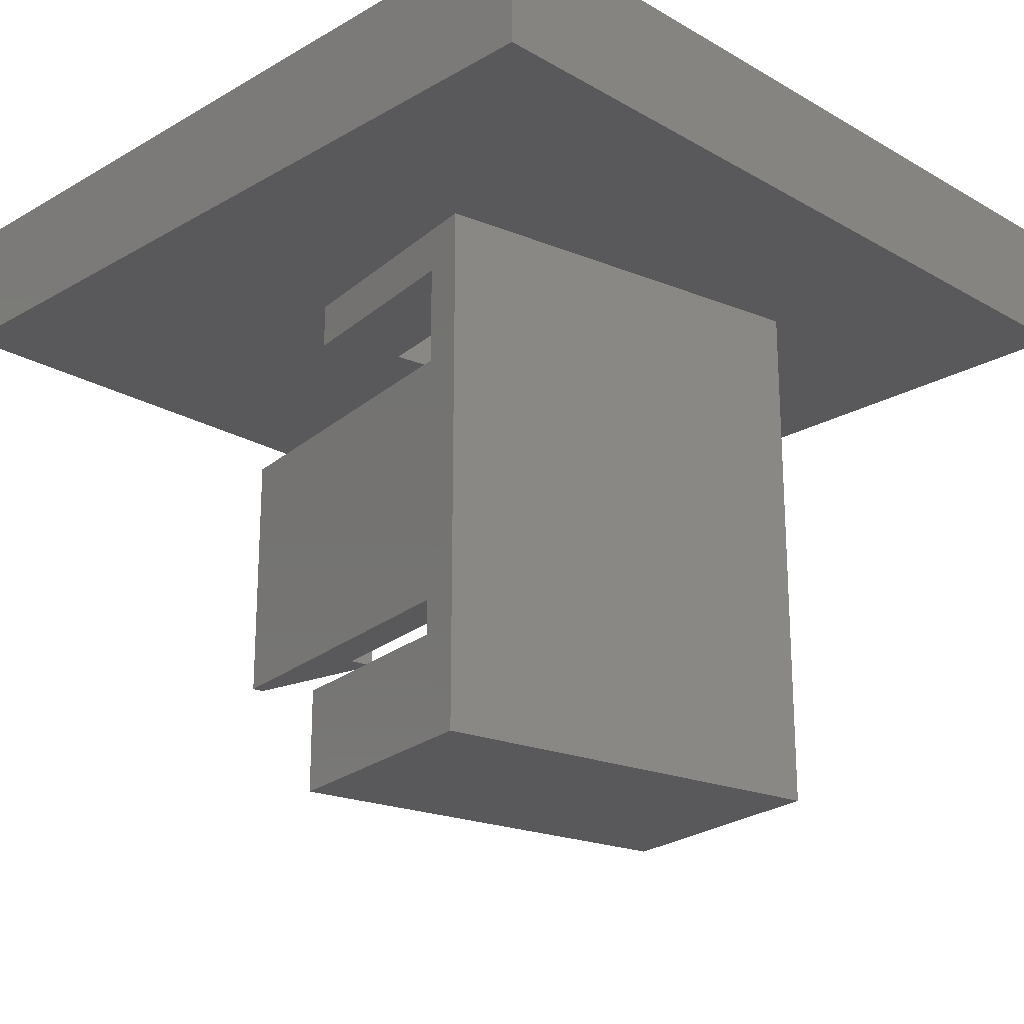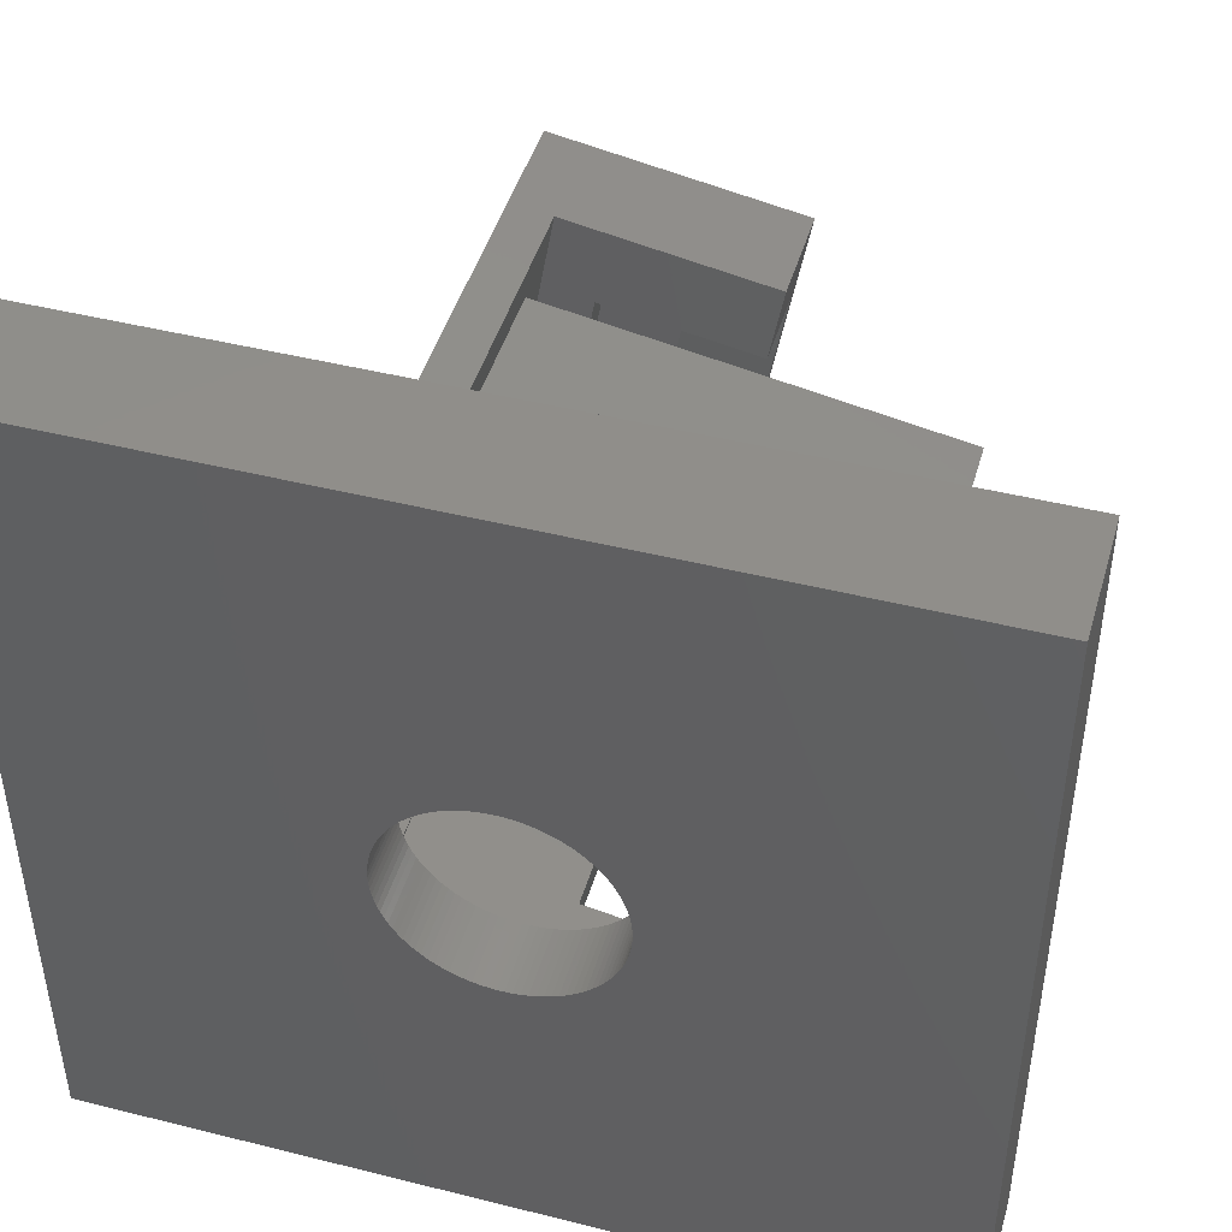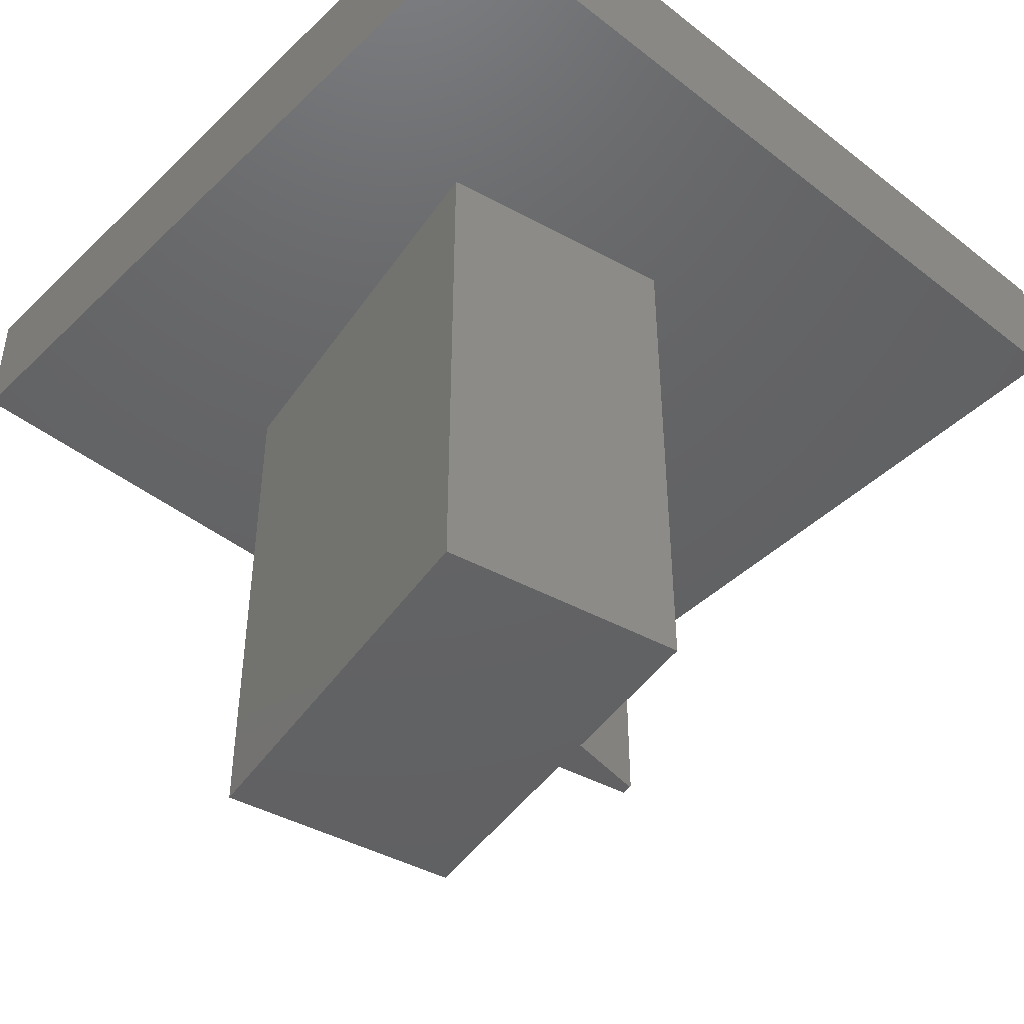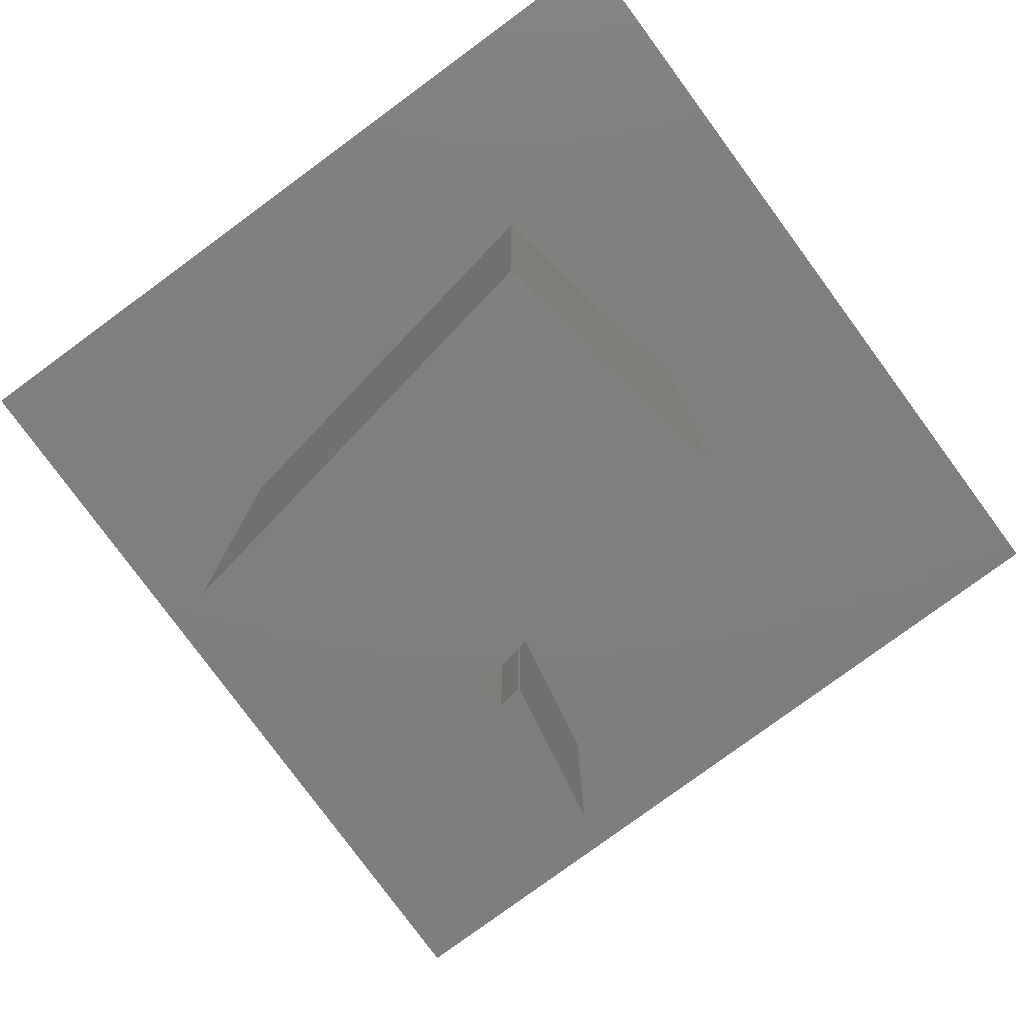
<metadata>
{"format":"stl","ext":"stl","renderer":"f3d","projection":"perspective","resolution":1024,"background":"white","views":[{"elev":-22.1,"azim":45.0,"up":"+Y"},{"elev":45.6,"azim":-163.9,"up":"+Z"},{"elev":-44.7,"azim":137.8,"up":"+Y"},{"elev":-78.9,"azim":126.3,"up":"+Y"}]}
</metadata>
<code>
# stl→obj: 281 verts, 562 faces
v 10 6.123e-16 10
v 0.0363 1.592e-16 2.6
v -10 6.123e-16 10
v 0.1995 1.587e-16 2.592
v 0.3619 1.577e-16 2.575
v 0.5228 1.56e-16 2.547
v 0.6817 1.536e-16 2.509
v 0.8379 1.507e-16 2.461
v 0.9908 1.472e-16 2.404
v 1.14 1.431e-16 2.337
v 2 1.225e-16 2
v 1.284 1.384e-16 2.261
v 1.424 1.332e-16 2.176
v 1.557 1.275e-16 2.082
v 4 0 0
v 2.6 -2.223e-18 -0.0363
v 2.599 0 0
v 2.592 -1.221e-17 -0.1995
v 2.575 -2.216e-17 -0.3619
v 2.547 -3.201e-17 -0.5228
v 2.509 -4.174e-17 -0.6817
v 2.461 -5.131e-17 -0.8379
v 2.404 -6.067e-17 -0.9908
v 2.337 -6.979e-17 -1.14
v 2.261 -7.864e-17 -1.284
v 2.176 -8.717e-17 -1.424
v 2.082 -9.537e-17 -1.557
v 10 -6.123e-16 -10
v 1.98 -1.032e-16 -1.685
v 1.87 -1.106e-16 -1.806
v 1.753 -1.176e-16 -1.92
v 0.127 -1.59e-16 -2.597
v -0.0363 -1.592e-16 -2.6
v 0.2898 -1.582e-16 -2.584
v 0.4515 -1.568e-16 -2.561
v 0.6114 -1.547e-16 -2.527
v 0.7688 -1.521e-16 -2.484
v 0.9233 -1.488e-16 -2.431
v 1.074 -1.45e-16 -2.368
v 1.221 -1.406e-16 -2.296
v 1.362 -1.356e-16 -2.214
v 1.499 -1.301e-16 -2.125
v 1.629 -1.241e-16 -2.026
v -0.127 1.59e-16 2.597
v -0.2898 1.582e-16 2.584
v -0.4515 1.568e-16 2.561
v -0.6114 1.547e-16 2.527
v -0.7688 1.521e-16 2.484
v -0.9233 1.488e-16 2.431
v -1.074 1.45e-16 2.368
v -1.221 1.406e-16 2.296
v -1.362 1.356e-16 2.214
v -1.499 1.301e-16 2.125
v -1.629 1.241e-16 2.026
v -1.753 1.176e-16 1.92
v -1.87 1.106e-16 1.806
v -1.98 1.032e-16 1.685
v -2.082 9.537e-17 1.557
v -2.176 8.717e-17 1.424
v -2.261 7.864e-17 1.284
v -2.337 6.979e-17 1.14
v -2.404 6.067e-17 0.9908
v -2.461 5.131e-17 0.8379
v -2.509 4.174e-17 0.6817
v -2.547 3.201e-17 0.5228
v -2.575 2.216e-17 0.3619
v -2.592 1.221e-17 0.1995
v -2.6 2.223e-18 0.0363
v -10 -6.123e-16 -10
v -2.597 -7.777e-18 -0.127
v -2.584 -1.775e-17 -0.2898
v -2.561 -2.765e-17 -0.4515
v -2.527 -3.744e-17 -0.6114
v -2.484 -4.708e-17 -0.7688
v -2.431 -5.653e-17 -0.9233
v -2.368 -6.577e-17 -1.074
v -2.296 -7.474e-17 -1.221
v -2.214 -8.342e-17 -1.362
v -2.125 -9.177e-17 -1.499
v -0.1995 -1.587e-16 -2.592
v -0.3619 -1.577e-16 -2.575
v -0.5228 -1.56e-16 -2.547
v -0.6817 -1.536e-16 -2.509
v -0.8379 -1.507e-16 -2.461
v -0.9908 -1.472e-16 -2.404
v -1.14 -1.431e-16 -2.337
v -1.284 -1.384e-16 -2.261
v -2.026 -9.976e-17 -1.629
v -1.92 -1.074e-16 -1.753
v -1.806 -1.145e-16 -1.87
v -1.685 -1.212e-16 -1.98
v -1.557 -1.275e-16 -2.082
v -1.424 -1.332e-16 -2.176
v 1.685 1.212e-16 1.98
v 1.806 1.145e-16 1.87
v 1.838 1.125e-16 1.838
v 1.92 1.074e-16 1.753
v 2.026 9.976e-17 1.629
v 2.125 9.177e-17 1.499
v 2.214 8.342e-17 1.362
v 2.296 7.474e-17 1.221
v 2.368 6.577e-17 1.074
v 2.431 5.653e-17 0.9233
v 2.484 4.708e-17 0.7688
v 2.527 3.744e-17 0.6114
v 2.561 2.765e-17 0.4515
v 2.584 1.775e-17 0.2898
v 2.597 7.777e-18 0.127
v -10 -3 -10
v -10 -3 10
v 3.859 -3 5.758
v 10 -3 10
v -2.05 -3 4.716
v -3.099 -3 2.601
v -1.72 -3 2.845
v -2.022 -3 -3.504
v -0.3135 -3 -5.132
v 5.595 -3 -4.091
v 10 -3 -10
v -0.6435 -3 -3.261
v -6.547 -11.8 2.576
v -6.603 -5.6 2.897
v -6.547 -5.6 2.576
v -6.603 -11.8 2.897
v -1.876 -5.6 3.731
v -5.323 -11.8 3.123
v -1.876 -11.8 3.731
v -3.057 -11.8 1.999
v -2.995 -5.6 2.011
v -2.995 -11.8 2.011
v -3.057 -5.6 1.999
v -6.54 -11.8 2.614
v -5.191 -11.8 2.376
v -3.099 -5.6 2.601
v -6.54 -5.6 2.614
v -1.72 -5.6 2.845
v -0.6435 -13.14 -3.261
v -0.3135 -15.8 -5.132
v -0.6435 -15.45 -3.261
v -1.72 -15.45 2.845
v -2.05 -13.3 4.716
v -1.72 -13.3 2.845
v -2.05 -15.8 4.716
v -1.72 -4.1 2.845
v -2.05 -4.1 4.716
v 5.595 -15.8 -4.091
v 3.859 -15.8 5.758
v 2.874 -13.3 5.584
v 2.874 -4.1 5.584
v 3.395 -11.8 2.629
v 3.395 -13.3 2.629
v 3.048 -11.8 4.599
v 3.048 -5.6 4.599
v 3.395 -4.1 2.629
v 3.395 -5.6 2.629
v 1.323 -14.3 -2.915
v 2.803 -13.43 -2.654
v 0.2463 -14.3 3.191
v 1.819 -11.7 -2.827
v 2.022 -13.3 3.504
v 2.022 -14.3 3.504
v 2.022 -4.1 3.504
v 2.022 -1.7 3.504
v -3.099 -1.7 2.601
v 2.022 -11.8 3.504
v 2.022 -5.6 3.504
v -3.099 -11.8 2.601
v 2.213 -13.3 2.421
v 2.213 -11.8 2.421
v 2.213 -5.6 2.421
v 2.213 -4.1 2.421
v -2.561 -1.7 -0.4515
v -2.022 -1.7 -3.504
v 2.954 -14.3 0.5209
v 3.475 -14.3 -2.433
v 2.561 -14.3 0.4515
v 3.081 -14.3 -2.503
v 3.099 -14.3 -2.601
v 3.081 -1.7 -2.503
v 3.099 -1.7 -2.601
v 2.561 -1.7 0.4515
v 0.4515 -1.7 -2.561
v -0.1995 -1.7 -2.592
v -0.0363 -1.7 -2.6
v -0.3619 -1.7 -2.575
v -0.5228 -1.7 -2.547
v -0.6817 -1.7 -2.509
v -0.8379 -1.7 -2.461
v -0.9908 -1.7 -2.404
v -1.14 -1.7 -2.337
v -1.284 -1.7 -2.261
v -1.424 -1.7 -2.176
v -1.557 -1.7 -2.082
v -1.685 -1.7 -1.98
v -1.806 -1.7 -1.87
v -1.92 -1.7 -1.753
v -2.026 -1.7 -1.629
v -2.125 -1.7 -1.499
v -2.214 -1.7 -1.362
v -2.296 -1.7 -1.221
v -2.368 -1.7 -1.074
v -2.431 -1.7 -0.9233
v -2.484 -1.7 -0.7688
v -2.527 -1.7 -0.6114
v 2.584 -1.7 0.2898
v 2.954 -1.7 0.5209
v 2.597 -1.7 0.127
v 2.6 -1.7 -0.0363
v 2.592 -1.7 -0.1995
v 2.575 -1.7 -0.3619
v 3.475 -1.7 -2.433
v 2.547 -1.7 -0.5228
v 2.509 -1.7 -0.6817
v 2.461 -1.7 -0.8379
v 2.404 -1.7 -0.9908
v 2.337 -1.7 -1.14
v 2.261 -1.7 -1.284
v 2.176 -1.7 -1.424
v 2.082 -1.7 -1.557
v 1.98 -1.7 -1.685
v 1.87 -1.7 -1.806
v 1.753 -1.7 -1.92
v 1.629 -1.7 -2.026
v 1.499 -1.7 -2.125
v 1.362 -1.7 -2.214
v 1.221 -1.7 -2.296
v 1.074 -1.7 -2.368
v 0.9233 -1.7 -2.431
v 0.7688 -1.7 -2.484
v 0.6114 -1.7 -2.527
v 0.2898 -1.7 -2.584
v 0.127 -1.7 -2.597
v -0.127 -1.7 2.597
v 0.0363 -1.7 2.6
v -0.2898 -1.7 2.584
v -0.4515 -1.7 2.561
v -0.6114 -1.7 2.527
v -0.7688 -1.7 2.484
v -0.9233 -1.7 2.431
v -1.074 -1.7 2.368
v -1.221 -1.7 2.296
v -1.362 -1.7 2.214
v -1.499 -1.7 2.125
v -1.629 -1.7 2.026
v -1.753 -1.7 1.92
v -1.87 -1.7 1.806
v -1.98 -1.7 1.685
v -2.082 -1.7 1.557
v -2.176 -1.7 1.424
v -2.261 -1.7 1.284
v -2.337 -1.7 1.14
v -2.404 -1.7 0.9908
v -2.461 -1.7 0.8379
v -2.509 -1.7 0.6817
v -2.547 -1.7 0.5228
v -2.575 -1.7 0.3619
v -2.592 -1.7 0.1995
v -2.6 -1.7 0.0363
v -2.597 -1.7 -0.127
v -2.584 -1.7 -0.2898
v 0.1995 -1.7 2.592
v 0.3619 -1.7 2.575
v 0.5228 -1.7 2.547
v 0.6817 -1.7 2.509
v 0.8379 -1.7 2.461
v 0.9908 -1.7 2.404
v 1.14 -1.7 2.337
v 1.284 -1.7 2.261
v 1.424 -1.7 2.176
v 1.557 -1.7 2.082
v 1.685 -1.7 1.98
v 1.806 -1.7 1.87
v 1.92 -1.7 1.753
v 2.026 -1.7 1.629
v 2.125 -1.7 1.499
v 2.214 -1.7 1.362
v 2.296 -1.7 1.221
v 2.368 -1.7 1.074
v 2.431 -1.7 0.9233
v 2.484 -1.7 0.7688
v 2.527 -1.7 0.6114
f 1 2 3
f 1 4 2
f 1 5 4
f 1 6 5
f 1 7 6
f 1 8 7
f 1 9 8
f 1 10 9
f 11 10 1
f 10 11 12
f 12 11 13
f 13 11 14
f 1 15 11
f 15 16 17
f 15 18 16
f 15 19 18
f 15 20 19
f 15 21 20
f 15 22 21
f 15 23 22
f 15 24 23
f 15 25 24
f 15 26 25
f 15 27 26
f 28 27 15
f 27 28 29
f 29 28 30
f 30 28 31
f 32 28 33
f 34 28 32
f 35 28 34
f 36 28 35
f 37 28 36
f 38 28 37
f 39 28 38
f 40 28 39
f 41 28 40
f 42 28 41
f 43 28 42
f 31 28 43
f 28 15 1
f 44 3 2
f 45 3 44
f 46 3 45
f 47 3 46
f 48 3 47
f 49 3 48
f 50 3 49
f 51 3 50
f 52 3 51
f 53 3 52
f 54 3 53
f 55 3 54
f 56 3 55
f 57 3 56
f 58 3 57
f 59 3 58
f 60 3 59
f 61 3 60
f 62 3 61
f 63 3 62
f 64 3 63
f 65 3 64
f 66 3 65
f 67 3 66
f 68 3 67
f 69 68 70
f 69 70 71
f 69 71 72
f 69 72 73
f 69 73 74
f 69 74 75
f 69 75 76
f 69 76 77
f 69 77 78
f 69 78 79
f 69 33 28
f 33 69 80
f 80 69 81
f 81 69 82
f 82 69 83
f 83 69 84
f 84 69 85
f 85 69 86
f 86 69 87
f 68 69 3
f 88 69 79
f 89 69 88
f 90 69 89
f 91 69 90
f 92 69 91
f 93 69 92
f 87 69 93
f 11 94 14
f 11 95 94
f 95 11 96
f 11 97 96
f 11 98 97
f 11 99 98
f 11 100 99
f 11 101 100
f 15 101 11
f 101 15 102
f 102 15 103
f 15 104 103
f 15 105 104
f 15 106 105
f 15 107 106
f 15 108 107
f 108 15 17
f 109 3 69
f 3 109 110
f 110 111 112
f 110 113 111
f 114 113 110
f 113 114 115
f 109 114 110
f 116 109 117
f 114 109 116
f 118 112 111
f 119 117 109
f 118 119 112
f 117 119 118
f 120 116 117
f 112 28 1
f 28 112 119
f 3 112 1
f 112 3 110
f 109 28 119
f 28 109 69
f 121 122 123
f 122 121 124
f 125 126 127
f 122 126 125
f 124 126 122
f 128 129 130
f 129 128 131
f 124 121 132
f 132 126 124
f 126 132 133
f 122 134 135
f 131 134 129
f 134 131 135
f 134 125 136
f 134 122 125
f 122 135 123
f 132 123 135
f 123 132 121
f 133 131 128
f 135 133 132
f 133 135 131
f 117 137 120
f 138 137 117
f 139 138 140
f 137 138 139
f 140 141 142
f 140 143 141
f 143 140 138
f 144 113 115
f 113 144 145
f 143 146 147
f 146 143 138
f 147 118 111
f 118 147 146
f 138 118 146
f 118 138 117
f 148 111 149
f 113 149 111
f 149 113 145
f 111 148 147
f 143 148 141
f 148 143 147
f 150 151 152
f 153 154 155
f 154 153 149
f 152 149 153
f 152 148 149
f 148 152 151
f 153 125 152
f 152 125 127
f 156 157 139
f 156 140 158
f 140 156 139
f 137 157 159
f 157 137 139
f 158 160 161
f 158 142 160
f 142 158 140
f 115 162 144
f 162 115 163
f 164 115 114
f 115 164 163
f 165 136 166
f 167 136 165
f 136 167 134
f 148 160 141
f 151 160 148
f 160 151 168
f 141 160 142
f 167 127 126
f 127 167 165
f 133 167 126
f 128 167 133
f 167 128 130
f 165 152 127
f 165 150 152
f 150 165 169
f 169 151 150
f 151 169 168
f 153 166 125
f 155 166 153
f 166 155 170
f 125 166 136
f 145 144 162
f 162 149 145
f 162 154 149
f 154 162 171
f 171 155 154
f 155 171 170
f 114 172 164
f 116 172 114
f 172 116 173
f 167 129 134
f 129 167 130
f 174 175 176
f 176 158 161
f 177 176 175
f 156 176 177
f 156 177 178
f 176 156 158
f 178 179 180
f 179 178 177
f 181 171 163
f 181 170 171
f 170 169 166
f 176 170 181
f 170 176 169
f 169 176 168
f 161 168 176
f 168 161 160
f 163 171 162
f 166 169 165
f 182 173 180
f 183 173 184
f 185 173 183
f 186 173 185
f 187 173 186
f 188 173 187
f 189 173 188
f 190 173 189
f 191 173 190
f 192 173 191
f 193 173 192
f 194 173 193
f 195 173 194
f 196 173 195
f 197 173 196
f 198 173 197
f 199 173 198
f 200 173 199
f 201 173 200
f 202 173 201
f 203 173 202
f 204 173 203
f 173 204 172
f 205 206 181
f 207 206 205
f 208 206 207
f 209 206 208
f 210 206 209
f 211 210 212
f 211 212 213
f 211 213 214
f 210 211 206
f 215 211 214
f 216 211 215
f 179 216 217
f 179 217 218
f 179 218 219
f 179 219 220
f 179 220 221
f 179 221 222
f 179 222 223
f 180 223 224
f 180 224 225
f 180 225 226
f 180 226 227
f 180 227 228
f 180 228 229
f 216 179 211
f 180 229 230
f 180 230 182
f 173 182 231
f 173 231 232
f 223 180 179
f 173 232 184
f 163 233 234
f 163 235 233
f 163 236 235
f 164 237 236
f 164 238 237
f 164 239 238
f 164 240 239
f 164 241 240
f 164 242 241
f 164 243 242
f 164 244 243
f 164 245 244
f 164 246 245
f 164 247 246
f 164 248 247
f 164 249 248
f 164 250 249
f 164 251 250
f 164 252 251
f 164 253 252
f 164 254 253
f 164 255 254
f 164 256 255
f 164 257 256
f 164 258 257
f 164 259 258
f 164 260 259
f 260 164 172
f 236 163 164
f 261 163 234
f 262 163 261
f 263 163 262
f 264 163 263
f 265 163 264
f 266 163 265
f 267 163 266
f 268 163 267
f 269 163 268
f 270 163 269
f 271 163 270
f 272 163 271
f 273 163 272
f 274 163 273
f 275 163 274
f 276 163 275
f 277 163 276
f 278 163 277
f 279 163 278
f 280 163 279
f 281 163 280
f 163 281 181
f 180 157 178
f 180 159 157
f 180 120 159
f 173 120 180
f 120 173 116
f 178 157 156
f 159 120 137
f 175 206 211
f 206 175 174
f 176 206 174
f 206 176 181
f 179 175 211
f 175 179 177
f 268 13 269
f 13 268 12
f 242 51 241
f 51 242 52
f 254 65 64
f 65 254 255
f 43 222 31
f 222 43 223
f 278 101 102
f 101 278 277
f 275 98 99
f 98 275 274
f 263 7 264
f 7 263 6
f 248 59 58
f 59 248 249
f 239 48 238
f 48 239 49
f 212 19 20
f 19 212 210
f 92 192 93
f 192 92 193
f 279 102 103
f 102 279 278
f 273 96 97
f 272 96 273
f 96 272 95
f 269 14 270
f 14 269 13
f 266 10 267
f 10 266 9
f 236 45 235
f 45 236 46
f 262 6 263
f 6 262 5
f 234 4 261
f 4 234 2
f 260 72 71
f 72 260 172
f 255 66 65
f 66 255 256
f 257 68 67
f 68 257 258
f 251 62 61
f 62 251 252
f 237 46 236
f 46 237 47
f 245 54 244
f 54 245 55
f 246 55 245
f 55 246 56
f 243 52 242
f 52 243 53
f 181 105 106
f 105 181 281
f 35 230 36
f 230 35 182
f 218 25 26
f 25 218 217
f 41 224 42
f 224 41 225
f 34 182 35
f 182 34 231
f 82 185 81
f 185 82 186
f 86 189 85
f 189 86 190
f 172 73 72
f 73 172 204
f 196 90 89
f 90 196 195
f 199 79 78
f 79 199 198
f 281 104 105
f 104 281 280
f 280 103 104
f 103 280 279
f 276 99 100
f 99 276 275
f 277 100 101
f 100 277 276
f 274 97 98
f 97 274 273
f 270 94 271
f 94 270 14
f 271 95 272
f 95 271 94
f 267 12 268
f 12 267 10
f 264 8 265
f 8 264 7
f 265 9 266
f 9 265 8
f 233 2 234
f 2 233 44
f 235 44 233
f 44 235 45
f 261 5 262
f 5 261 4
f 258 70 68
f 70 258 259
f 259 71 70
f 71 259 260
f 256 67 66
f 67 256 257
f 252 63 62
f 63 252 253
f 253 64 63
f 64 253 254
f 249 60 59
f 60 249 250
f 250 61 60
f 61 250 251
f 240 49 239
f 49 240 50
f 241 50 240
f 50 241 51
f 238 47 237
f 47 238 48
f 244 53 243
f 53 244 54
f 246 57 56
f 57 246 247
f 247 58 57
f 58 247 248
f 205 106 107
f 106 205 181
f 208 17 16
f 207 17 208
f 17 207 108
f 216 23 24
f 23 216 215
f 36 229 37
f 229 36 230
f 40 225 41
f 225 40 226
f 38 227 39
f 227 38 228
f 31 221 30
f 221 31 222
f 220 27 29
f 27 220 219
f 42 223 43
f 223 42 224
f 33 232 32
f 232 33 184
f 81 183 80
f 183 81 185
f 85 188 84
f 188 85 189
f 83 186 82
f 186 83 187
f 87 190 86
f 190 87 191
f 202 76 75
f 76 202 201
f 200 78 77
f 78 200 199
f 204 74 73
f 74 204 203
f 198 88 79
f 88 198 197
f 197 89 88
f 89 197 196
f 90 194 91
f 194 90 195
f 207 107 108
f 107 207 205
f 210 18 19
f 18 210 209
f 213 20 21
f 20 213 212
f 37 228 38
f 228 37 229
f 39 226 40
f 226 39 227
f 221 29 30
f 29 221 220
f 219 26 27
f 26 219 218
f 32 231 34
f 231 32 232
f 80 184 33
f 184 80 183
f 84 187 83
f 187 84 188
f 93 191 87
f 191 93 192
f 201 77 76
f 77 201 200
f 203 75 74
f 75 203 202
f 91 193 92
f 193 91 194
f 209 16 18
f 16 209 208
f 214 21 22
f 21 214 213
f 215 22 23
f 22 215 214
f 217 24 25
f 24 217 216

</code>
